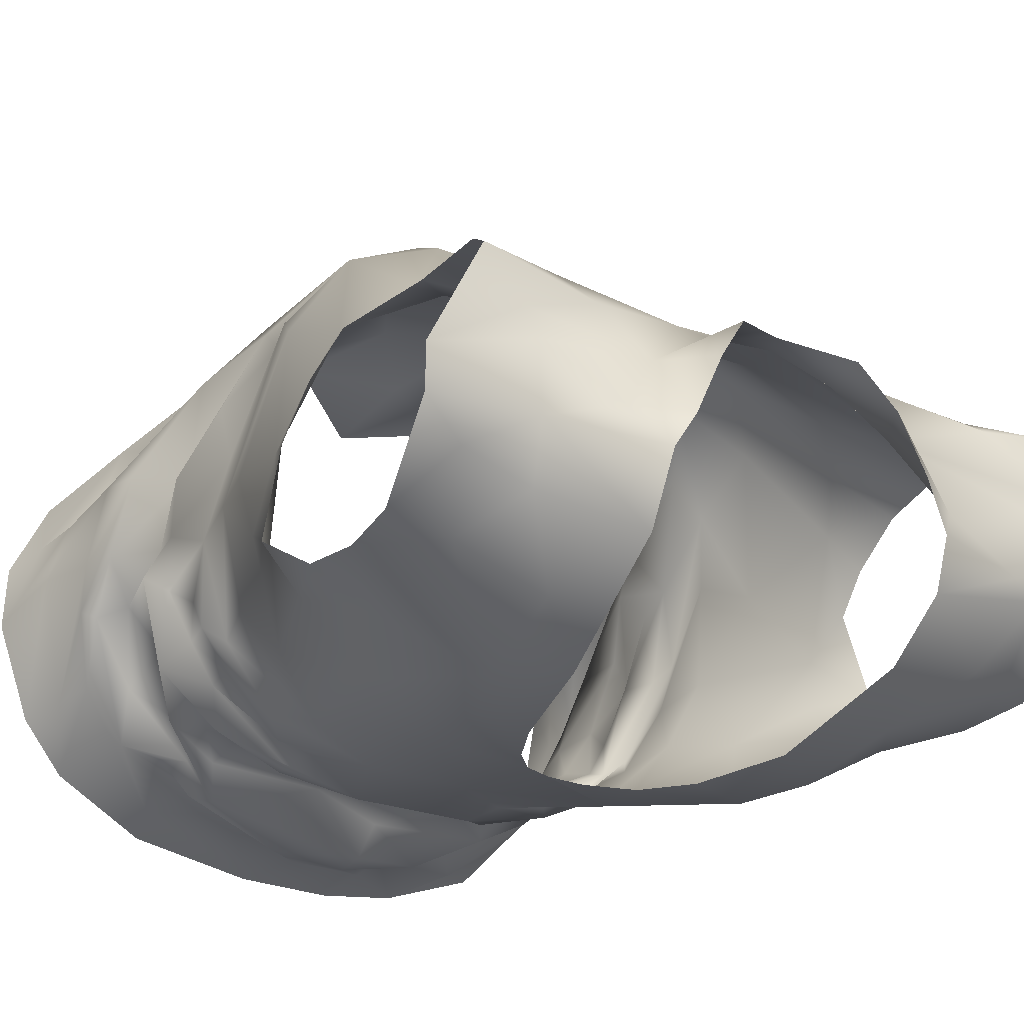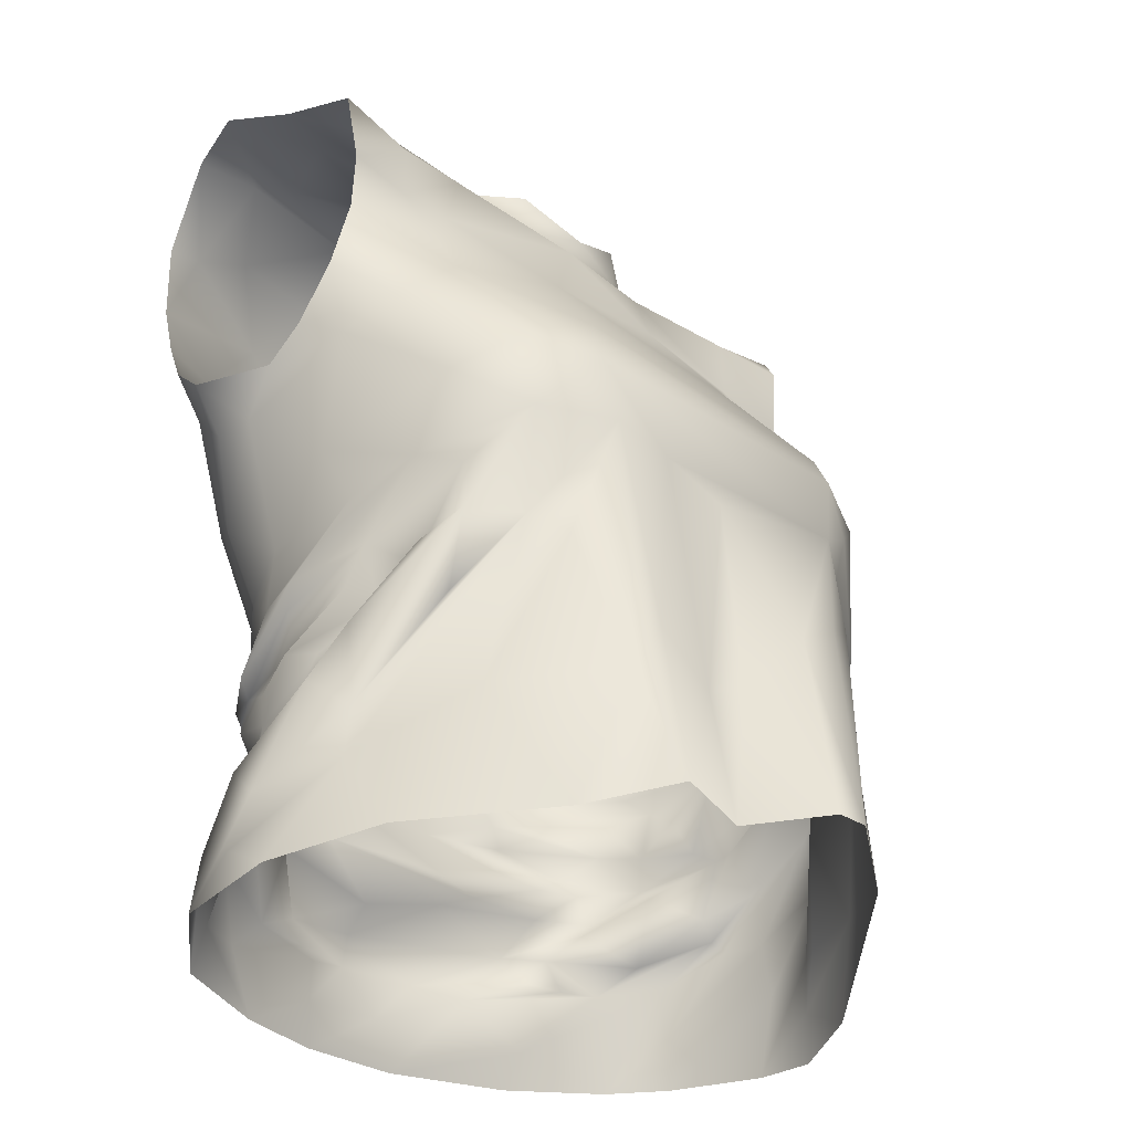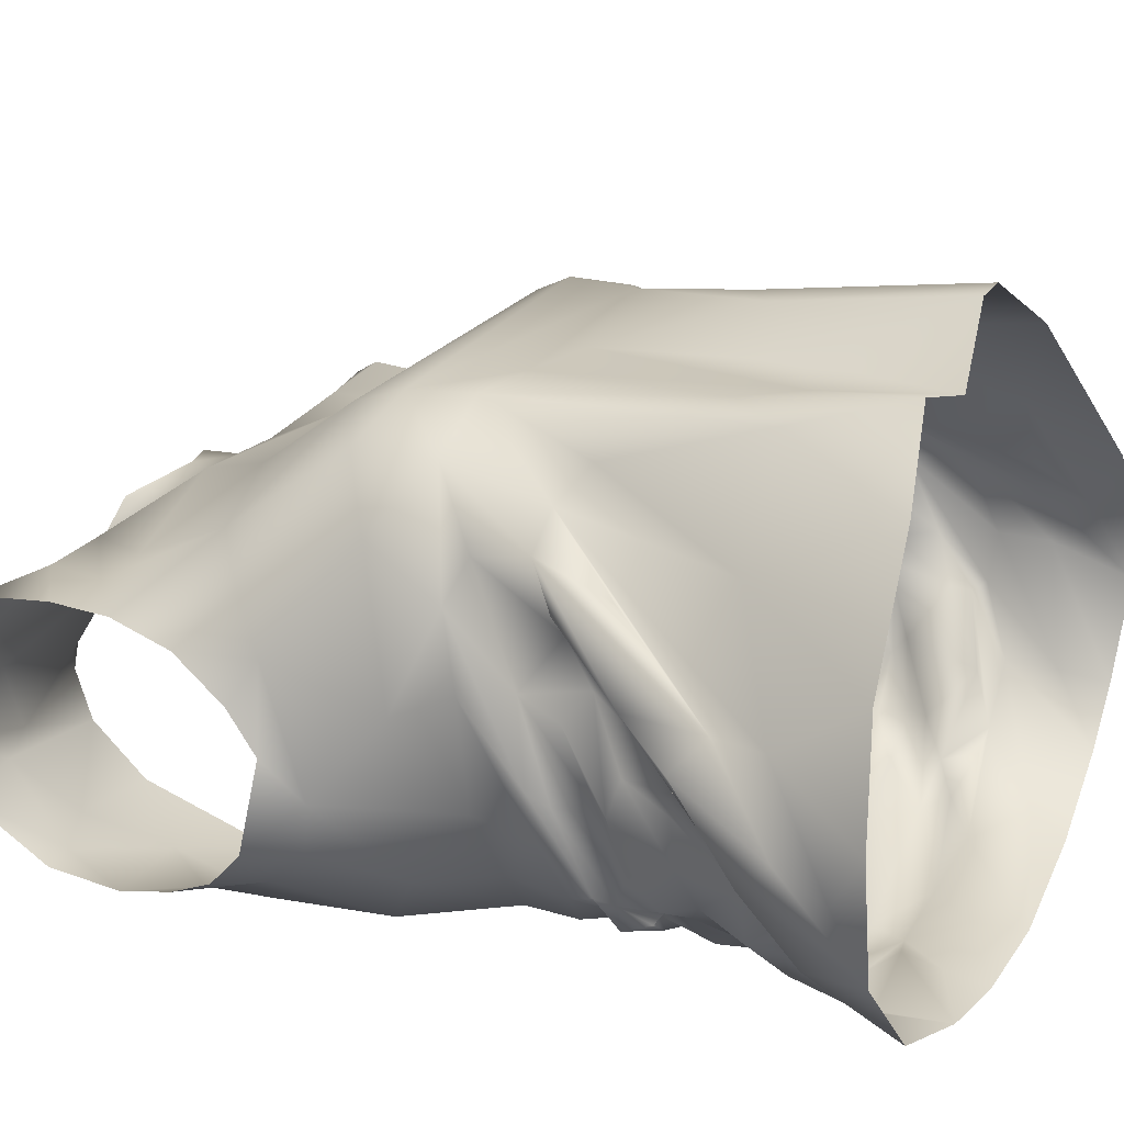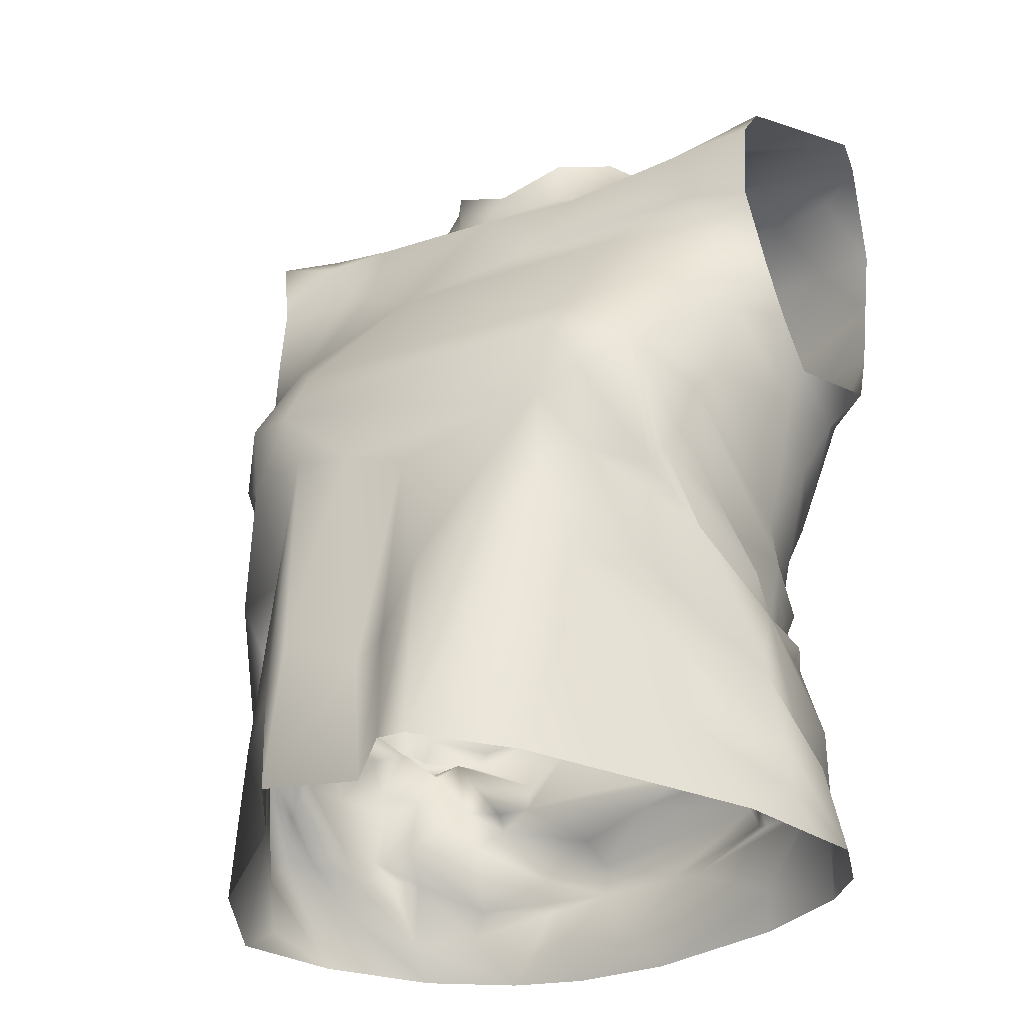
<metadata>
{"format":"obj","ext":"obj","renderer":"f3d","projection":"perspective","resolution":1024,"background":"white","views":[{"elev":-24.0,"azim":144.6,"up":"+Z"},{"elev":-32.0,"azim":-45.2,"up":"+Y"},{"elev":24.1,"azim":-62.1,"up":"+Z"},{"elev":-26.4,"azim":30.1,"up":"+Y"}]}
</metadata>
<code>
o tee_sleeveless_9EZTD44U5G_sim
v 17.59 -17.04 4.093
v 16.54 -12.04 5.151
v 17.85 -16.82 0.7129
v 16.19 -10.44 2.513
v 16.33 -7.291 1.872
v 16.34 -5.386 5.629
v 14.09 -3.532 5.47
v 14.86 -0.06687 0.5679
v 14.95 1.911 1.689
v 15.36 -2.383 4.686
v 14.61 6.604 9.876
v 13.9 0.497 5.111
v 16.09 -16.69 -4.247
v 13.85 -16.78 -6.888
v 17.32 -12.78 2.104
v 8.832 -17.23 -9.36
v 9.362 -15.24 -8.507
v 4.142 11.87 -11.69
v 15.89 5.097 1.771
v 15.84 6.6 -1.752
v 1.704 -17.98 -10.26
v 0.7584 9.406 -11.47
v 5.532 14.41 -11.6
v 17.17 11.3 0.7855
v 16.37 9.34 1.259
v 18.42 12.03 -4.59
v 14.92 15.77 -8.39
v 17.98 15.55 -6.77
v 18.6 22.52 -6.866
v 19.43 26.6 -3.363
v 19.77 27.14 -1.422
v 14.03 27.24 -3.2
v 17.03 25.71 -4.8
v 18.13 19.2 -7.214
v 10.24 18.17 -10.96
v 7.215 20.1 -10.82
v 8.068 10.19 -11.28
v 8.807 14.93 -11.55
v 8.111 28.49 -3.452
v 8.119 26.83 -6.792
v 16.79 9.928 -3.586
v -3.601 -18.11 -10.31
v -7.764 -17.94 -9.831
v 8.958 -11.32 -8.543
v -9.935 -15.02 -8.806
v -12.92 -15.53 -6.929
v -15.81 11.83 4.288
v -16.62 -17.26 -3.365
v -12.72 -17.52 -8.17
v -16.68 9.048 -1.745
v -14.83 1.975 -1.285
v -18.42 11.53 -4.068
v -17.77 -15.88 0.6556
v -16.21 -9.508 1.618
v -15.4 -9.222 2.406
v -17.46 -13.23 1.653
v -17.84 -17.32 3.244
v -15.69 5.434 2.941
v -15.18 -4.762 0.4709
v -14.59 -5.173 2.171
v -13.75 -3.413 5.424
v -14.86 -2.009 0.08
v -14.18 -0.02414 4.709
v -14.71 -2.403 4.087
v -14.5 -4.159 0.1515
v -1.189 9.491 -11.52
v -3.315 10.95 -11.77
v -4.991 13.46 -11.8
v -4.917 6.387 -11.12
v -6.499 18.08 -11.36
v -10.58 20.86 -10.09
v -7.649 24.48 -8.694
v -9.22 27.13 -1.588
v -13.52 26.92 -3.711
v -7.941 27.25 -5.937
v -7.901 28.16 -3.349
v -17.98 15.64 -7.239
v -16.54 22.52 -7.564
v -18.43 22.12 -7.489
v -13.95 16.68 -9.335
v -18.05 18.44 -7.932
v -17.2 11.16 0.2699
v -14.77 -7.699 -1.356
v -16.4 11.36 -6.341
v -19.67 26.89 -1.591
v -19.09 26.06 -4.56
v 16.54 -9.889 -0.4094
v 2.917 -4.462 -9.36
v -8.649 -10.21 -6.778
v -14.51 5.181 -5.671
v -16.47 9.373 -4.378
v 14.42 -8.733 -0.000167
v 13.45 5.304 -6.588
v 12.83 -11.73 -6.394
v -6.062 -6.207 -8.708
v -10.96 1.421 -7.646
v -12.25 7.423 -9.261
v 10.82 23.15 -9.144
v -14.54 -12.38 -2.847
v -15.77 -12.01 -0.2405
v 12.55 11.53 -9.726
v -13.12 1.269 -4.973
v 2.658 -13.01 -10.07
v 5.069 -13.63 -8.292
v -1.697 -11.51 -10.02
v -2.011 -10.44 -8.342
v -13.99 -3.568 -4.335
v -15.15 -7.683 1.28
v 13.07 -10.83 -3.564
v -10.84 14.86 -11.12
v 13.98 -1.476 -3.348
v 15.96 11.4 -6.479
v 10.3 -12.13 -6.576
v 15.41 22.7 -7.481
v -4.754 -14.21 -8.94
v -8.836 -13.81 -8.027
v -4.481 -16.07 -9.442
v -13.25 -12.09 -4.621
v -12.48 -12.03 -6.519
v -15.76 -13.93 -3.921
v 2.57 10.2 -11.56
v -0.06808 -15.71 -9.496
v -1.752 -13.24 -10.28
v -13.41 24 -7.56
v 14.39 -5.567 2.065
v 15.58 -4.969 0.0658
v -18.17 13.34 -6.092
v -15.52 -1.105 0.9277
v 15.34 -14.26 -3.75
v 14.81 -3.695 2.089
v 13.54 25.86 -5.862
v -17.33 -11.63 0.0791
v -15.64 26.22 -4.202
v -11.08 -1.423 -7.519
v 11.99 -2.504 -4.828
v 0.5187 1.94 -9.988
v -13.29 -8.212 -3.904
v -11.9 -7.275 -5.357
v -9.535 -8.587 -6.655
v -9.936 -7.539 -7.643
v -14.51 -0.9949 -1.993
v -11.57 -3.028 -6.267
v -13.89 -6.715 -4.195
v -12.44 -1.64 -5.703
v -9.312 -4.764 -8.076
v -10.06 -4.757 -6.846
v -14.72 -10.69 -1.582
v -7.236 1.794 -9.525
v 13.95 -2.529 -1.673
v 14.16 -4.82 -0.3425
v 12.75 -4.768 -2.839
v 13.2 -7.046 -2.706
v -5.055 -3.04 -8.743
v -7.849 -8.752 -8.682
v -7.473 -8.155 -7.44
v 13.78 2.034 -3.55
v 12.9 -0.7901 -4.101
v 10.3 -0.8486 -7.232
v 13.85 -6.033 -4.041
v 10.78 -9.144 -5.467
v -8.909 12.07 -11.7
v -13.64 -5.005 -3.049
v -11.15 -8.736 -6.146
v -12.18 -10.58 -4.84
v -3.911 -4.288 -9.359
v -12.86 -4.11 -5.144
v -10.79 -5.749 -5.75
v 4.41 -8.424 -7.128
v 8.208 -10.09 -9.064
v 1.694 -7.614 -7.257
v 7.395 -4.206 -8.401
v 6.905 -5.571 -8.385
v 8.685 -6.722 -6.597
v 6.505 -3.25 -7.983
v 5.073 0.07741 -9.23
v -12.39 -4.104 -6.679
v -8.596 -3.906 -7.88
v 15.13 -11.55 -3.792
v 15.88 -9.358 -0.7513
v 2.27 -9.394 -7.421
v 9.215 1.612 -8.183
v -14.34 -10.84 -4.324
v 9.61 -10.44 -7.018
v 9.516 -7.842 -7.768
v -5.547 -11.91 -9.79
v 12.12 -7.864 -6.055
v 8.876 -2.383 -7.948
v -12.09 -5.53 -6.118
v -5.484 -8.183 -7.389
v 11.59 -4.402 -5.029
v 10.65 -5.542 -6.892
v 10.8 -6.678 -5.923
v -15.09 -9.378 5.368
v -14.87 -6.248 5.148
v -13.29 -1.859 7.403
v -15.26 -11.94 5.326
v -15.27 -16.33 8.471
v -9.082 -15.15 13.69
v -6.386 -14.52 17.9
v -1.609 -14.49 16.41
v -14.67 2.661 4.14
v -6.434 -6.143 16.48
v -16.29 19.34 4.872
v -17.99 26.54 1.374
v -16.97 15.57 4.338
v -14.65 13.58 6.771
v -16.55 26.63 4.439
v -17.08 12.79 2.295
v -16.02 22.83 4.749
v -3.451 27.75 4.262
v 0.0712 26.2 5.106
v -6.531 28.59 -1.062
v -5.056 28.44 1.921
v -3.682 25.63 3.902
v 7.948 -14.68 16.65
v 15.82 -16.39 7.864
v 16.88 -14.69 4.713
v 3.442 27.84 4.222
v 5.605 28.82 1.453
v 16.29 25.34 5.283
v 16.09 21.12 5.262
v 7.023 28.74 -1.638
v 17.13 13.52 3.148
v 13.84 19.44 5.928
v 15.47 13.23 6.229
v 13.37 2.623 11.33
v 16.98 16.09 4.788
v 14.32 26.51 2.163
v 16.67 26.72 4.396
v 14.69 0.6945 7.574
v -14.11 7.417 10.24
v -11.68 9.424 13.15
v 2.272 -3.702 17.62
v 12.84 -7.438 8.828
v 15.24 8.113 8.6
v 14.58 -1.639 9.916
v -12.33 22.7 4.356
v -12.62 25.23 4.731
v 3.349 25.24 4.515
v -14.35 -1.736 8.722
v -0.5478 -6.819 16.23
v -12.03 15.86 8.272
v -7.723 11.67 13.53
v 14.74 -12.5 7.101
v -12.4 -9.365 11.24
v -14.52 27.07 -0.09071
v 9.873 25.72 3.994
v 15.01 15.88 6.482
v 1.612 -13.91 19.68
v 3.245 -13.95 19.8
v 14.41 27.47 0.1763
v 13.66 -12.18 10.45
v 9.816 27.41 -1.551
v 7.089 25.9 1.954
v -2.438 -7.751 15.71
v -14.03 3.612 7.836
v 16.16 -8.569 6.269
v -12.9 26.38 3.874
v 4.368 24.31 5.216
v -16 -5.672 5.963
v 12.34 22.36 4.746
v 2.801 19.82 7.735
v 8.469 9.344 14.91
v 7.955 5.59 15.06
v 12.88 1.541 12.19
v -16.74 -8.189 4.108
v -6.861 25.75 2.068
v -12.56 3.058 9.727
v 12.42 14.95 8.952
v 10.17 6.848 14.37
v -1.01 24.58 5.442
v -9.774 22.33 4.77
v -4.734 18.65 8.208
v 11.78 25.16 5.085
v -8.713 25.46 4.604
v -4.011 4.918 14.93
v 13.63 4.351 9.802
v 12.41 8.927 13.1
v 5.716 -1.537 16.79
v 8.397 0.0765 15.46
v -7.778 -8.771 16.09
v -9.303 -1.109 13.61
v -12.65 -3.809 9.084
v -10.3 0.3062 11.7
v 11.54 -3.031 10.61
v 8.596 18.92 7.662
v 8.665 11.28 13.89
v -13.47 -0.3668 10.81
v -7.264 5.568 14.85
v 10.03 -4.401 14.22
v 9.985 2.554 13.15
v -8.359 8.598 14.86
v -0.33 3.852 15.02
v -11.26 5.267 13.26
f 3 2 217
f 87 6 4
f 7 5 125
f 13 15 3
f 38 37 18
f 23 38 18
f 40 98 36
f 30 33 32
f 26 24 41
f 117 122 42
f 59 60 61
f 64 63 65
f 68 161 70
f 84 90 91
f 160 169 186
f 156 157 181
f 121 18 37
f 71 72 70
f 78 81 79
f 116 45 119
f 5 7 6
f 102 90 96
f 81 80 77
f 8 157 9
f 59 61 64
f 122 21 42
f 84 52 127
f 47 50 58
f 201 58 51
f 54 55 100
f 43 117 42
f 122 104 21
f 133 78 86
f 129 13 14
f 16 21 17
f 85 74 133
f 33 30 29
f 67 66 69
f 76 75 74
f 36 38 23
f 40 32 131
f 56 266 132
f 161 68 67
f 41 112 26
f 5 87 179
f 45 43 46
f 139 140 154
f 130 10 125
f 77 84 127
f 143 138 137
f 6 87 5
f 36 98 35
f 177 134 153
f 129 15 13
f 79 86 78
f 9 20 19
f 17 14 16
f 156 93 20
f 131 33 114
f 64 65 59
f 5 92 125
f 183 94 113
f 66 22 69
f 114 34 35
f 98 131 114
f 55 60 108
f 89 185 116
f 165 189 95
f 44 103 169
f 153 136 165
f 148 153 134
f 153 165 145
f 145 142 177
f 142 134 177
f 123 122 117
f 4 15 129
f 129 178 87
f 179 87 178
f 94 109 179
f 170 189 165
f 133 86 85
f 101 37 38
f 120 132 100
f 100 99 120
f 118 182 119
f 162 143 83
f 75 124 133
f 92 109 152
f 126 125 92
f 109 183 160
f 109 94 183
f 174 190 171
f 60 55 61
f 89 116 164
f 43 49 46
f 52 50 82
f 112 28 26
f 120 48 132
f 99 147 182
f 147 108 83
f 175 136 37
f 51 141 201
f 97 90 84
f 84 91 52
f 176 107 142
f 188 145 146
f 163 167 139
f 95 146 145
f 125 10 7
f 41 93 112
f 97 161 148
f 33 131 32
f 92 5 179
f 80 71 110
f 102 51 90
f 51 58 50
f 144 141 102
f 107 144 142
f 145 165 95
f 189 155 146
f 154 155 189
f 189 180 106
f 69 153 148
f 88 136 175
f 88 165 136
f 154 185 89
f 136 153 69
f 111 8 149
f 157 156 9
f 67 69 161
f 25 20 41
f 19 20 25
f 35 98 114
f 27 35 34
f 35 27 101
f 38 35 101
f 71 124 72
f 97 110 161
f 97 80 110
f 59 83 60
f 83 59 162
f 65 162 59
f 24 25 41
f 27 34 28
f 115 117 43
f 116 123 115
f 84 77 80
f 148 161 69
f 106 154 189
f 123 117 115
f 187 135 190
f 159 186 192
f 190 191 171
f 173 191 192
f 184 180 168
f 151 190 135
f 149 151 111
f 150 159 151
f 159 152 186
f 186 152 160
f 192 191 159
f 184 192 186
f 186 169 184
f 113 44 183
f 184 173 192
f 172 171 191
f 50 91 90
f 50 90 51
f 170 88 172
f 170 172 173
f 180 169 105
f 175 187 174
f 169 180 184
f 44 113 104
f 169 183 44
f 169 103 105
f 157 8 111
f 52 91 50
f 104 94 17
f 104 17 21
f 71 81 78
f 71 80 81
f 159 126 152
f 159 150 126
f 152 109 160
f 132 266 54
f 37 136 121
f 28 112 27
f 161 110 70
f 105 106 180
f 69 22 121
f 148 96 97
f 48 120 49
f 107 166 62
f 107 141 144
f 141 107 128
f 65 62 166
f 162 65 166
f 62 128 107
f 20 93 41
f 123 105 103
f 126 150 130
f 133 124 78
f 32 40 39
f 181 101 93
f 134 142 144
f 97 84 80
f 108 60 83
f 158 175 181
f 123 116 185
f 185 105 123
f 106 105 185
f 9 156 20
f 48 56 132
f 135 111 151
f 75 133 74
f 185 154 106
f 129 87 4
f 132 54 100
f 147 100 55
f 181 37 101
f 189 168 180
f 165 88 170
f 168 189 170
f 48 57 53
f 8 11 12
f 8 12 130
f 217 1 3
f 38 36 35
f 128 62 63
f 8 150 149
f 2 3 15
f 33 29 114
f 56 48 53
f 124 75 72
f 125 126 130
f 99 118 46
f 182 164 119
f 116 119 164
f 164 163 89
f 137 138 164
f 164 138 163
f 167 163 138
f 118 119 46
f 119 45 46
f 34 114 29
f 104 122 103
f 98 40 131
f 71 70 110
f 92 152 126
f 179 109 92
f 115 45 116
f 43 45 115
f 99 182 118
f 147 99 100
f 147 137 182
f 137 147 83
f 89 163 139
f 140 139 167
f 178 129 14
f 17 178 14
f 17 94 178
f 94 104 113
f 143 137 83
f 164 182 137
f 138 143 167
f 167 143 166
f 166 188 167
f 176 188 166
f 167 188 146
f 176 145 188
f 146 140 167
f 143 162 166
f 112 93 101
f 27 112 101
f 141 51 102
f 90 97 96
f 102 96 134
f 134 144 102
f 176 142 145
f 96 148 134
f 177 153 145
f 189 146 95
f 174 88 175
f 146 155 140
f 154 89 139
f 69 121 136
f 37 181 175
f 93 156 181
f 158 181 157
f 111 135 187
f 111 158 157
f 187 158 111
f 178 94 179
f 190 174 187
f 190 151 159
f 190 159 191
f 150 151 149
f 169 160 183
f 172 191 173
f 172 88 171
f 174 171 88
f 168 170 173
f 104 103 44
f 124 71 78
f 173 184 168
f 49 120 46
f 107 176 166
f 8 130 150
f 147 55 108
f 141 128 201
f 63 62 65
f 120 99 46
f 103 122 123
f 154 140 155
f 158 187 175
f 63 256 128
f 74 73 76
f 205 47 206
f 252 215 216
f 15 4 257
f 6 257 4
f 130 12 10
f 220 274 221
f 253 251 32
f 227 225 223
f 223 25 24
f 25 223 225
f 31 228 229
f 251 228 31
f 211 210 214
f 230 277 226
f 273 286 262
f 233 249 250
f 39 253 32
f 254 239 259
f 238 209 237
f 221 274 261
f 253 222 254
f 266 260 54
f 256 58 201
f 56 53 196
f 19 25 235
f 237 242 272
f 54 260 55
f 194 61 55
f 227 221 224
f 207 258 204
f 205 208 47
f 12 230 10
f 251 30 32
f 214 271 211
f 198 245 197
f 57 196 53
f 196 57 197
f 254 219 218
f 216 1 217
f 50 47 82
f 210 213 214
f 246 73 74
f 85 204 246
f 47 208 82
f 76 73 212
f 220 229 274
f 211 271 239
f 267 275 214
f 196 197 245
f 9 19 235
f 193 266 56
f 219 254 222
f 25 225 235
f 253 39 222
f 252 216 217
f 199 202 281
f 55 260 194
f 74 85 246
f 242 237 203
f 265 270 291
f 7 226 236
f 254 228 251
f 231 47 58
f 238 237 275
f 287 269 286
f 63 268 256
f 231 232 206
f 2 234 244
f 56 196 193
f 274 247 259
f 247 229 228
f 199 200 255
f 263 287 243
f 61 194 195
f 128 256 201
f 61 195 63
f 225 248 269
f 235 225 278
f 278 11 235
f 258 238 275
f 9 11 8
f 290 252 234
f 217 2 244
f 195 194 260
f 193 196 284
f 260 288 240
f 195 288 268
f 63 195 268
f 278 270 265
f 225 227 248
f 224 269 248
f 224 286 269
f 243 287 273
f 217 244 252
f 258 275 267
f 207 238 258
f 267 73 246
f 259 239 271
f 213 212 73
f 255 241 293
f 289 202 276
f 233 264 293
f 292 289 276
f 202 199 255
f 226 265 236
f 228 254 247
f 247 254 259
f 285 290 234
f 234 257 285
f 266 193 260
f 277 12 11
f 294 288 284
f 264 291 270
f 291 280 290
f 277 278 226
f 278 277 11
f 240 288 195
f 288 283 284
f 256 294 231
f 294 256 268
f 231 58 256
f 292 243 232
f 206 47 231
f 242 206 232
f 243 242 232
f 284 282 289
f 273 272 242
f 261 262 286
f 259 261 274
f 271 275 272
f 262 271 273
f 281 245 198
f 206 203 205
f 229 247 274
f 199 281 198
f 200 249 241
f 264 233 279
f 276 293 264
f 291 285 236
f 236 257 6
f 273 287 286
f 291 290 285
f 2 15 257
f 267 213 73
f 211 239 218
f 225 269 278
f 278 265 226
f 254 251 253
f 282 281 289
f 243 273 242
f 279 250 280
f 226 7 10
f 281 202 289
f 61 63 64
f 273 271 272
f 10 230 226
f 31 30 251
f 215 252 290
f 261 259 262
f 280 264 279
f 209 203 237
f 248 227 224
f 261 224 221
f 238 207 209
f 230 12 277
f 267 214 213
f 275 271 214
f 254 218 239
f 285 257 236
f 206 242 203
f 2 257 234
f 280 250 290
f 290 250 215
f 286 224 261
f 234 252 244
f 193 288 260
f 283 288 193
f 260 240 195
f 204 267 246
f 275 237 272
f 262 259 271
f 278 263 270
f 255 293 276
f 255 276 202
f 289 292 294
f 241 255 200
f 279 233 250
f 196 245 284
f 283 193 284
f 245 281 282
f 268 288 294
f 280 291 264
f 263 264 270
f 287 263 278
f 264 263 292
f 269 287 278
f 289 294 284
f 294 232 231
f 294 292 232
f 263 243 292
f 245 282 284
f 233 293 241
f 292 276 264
f 7 236 6
f 265 291 236
f 267 204 258
f 9 235 11
f 241 249 233

</code>
